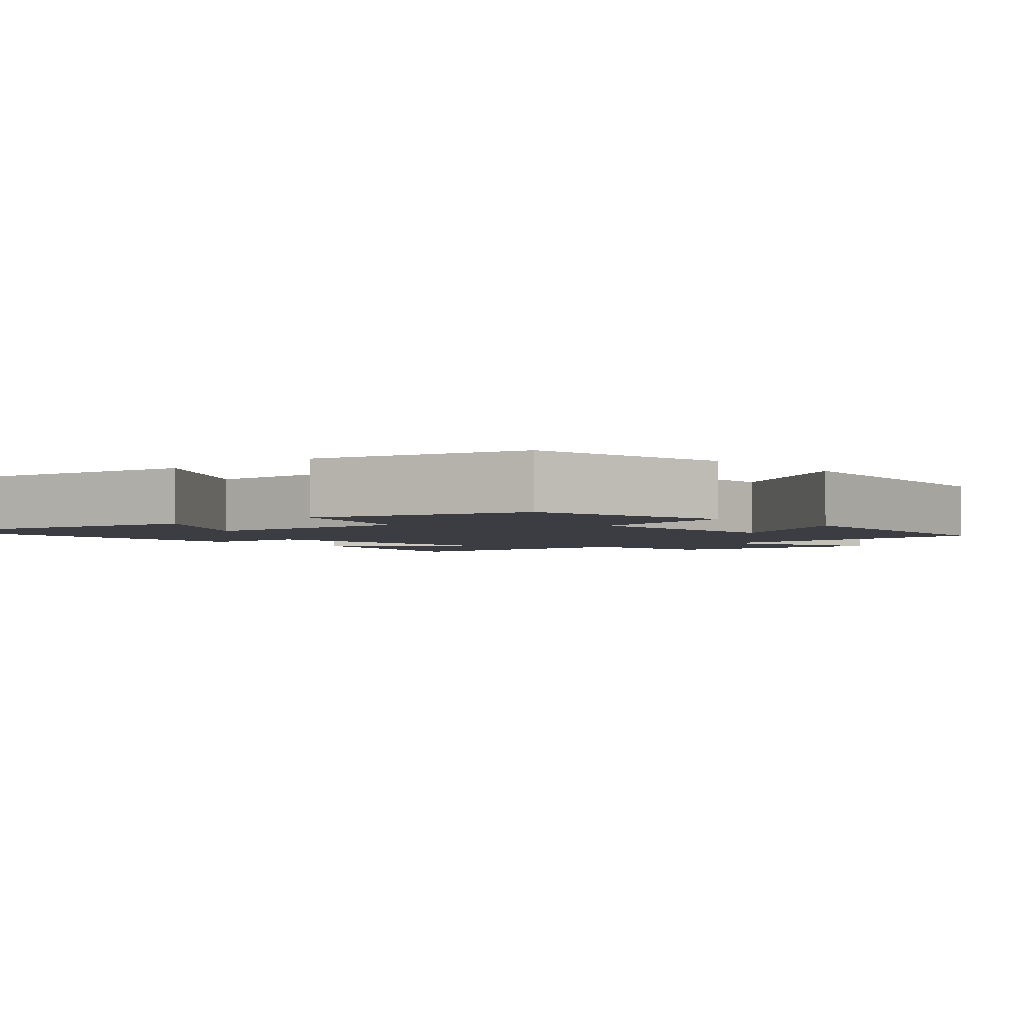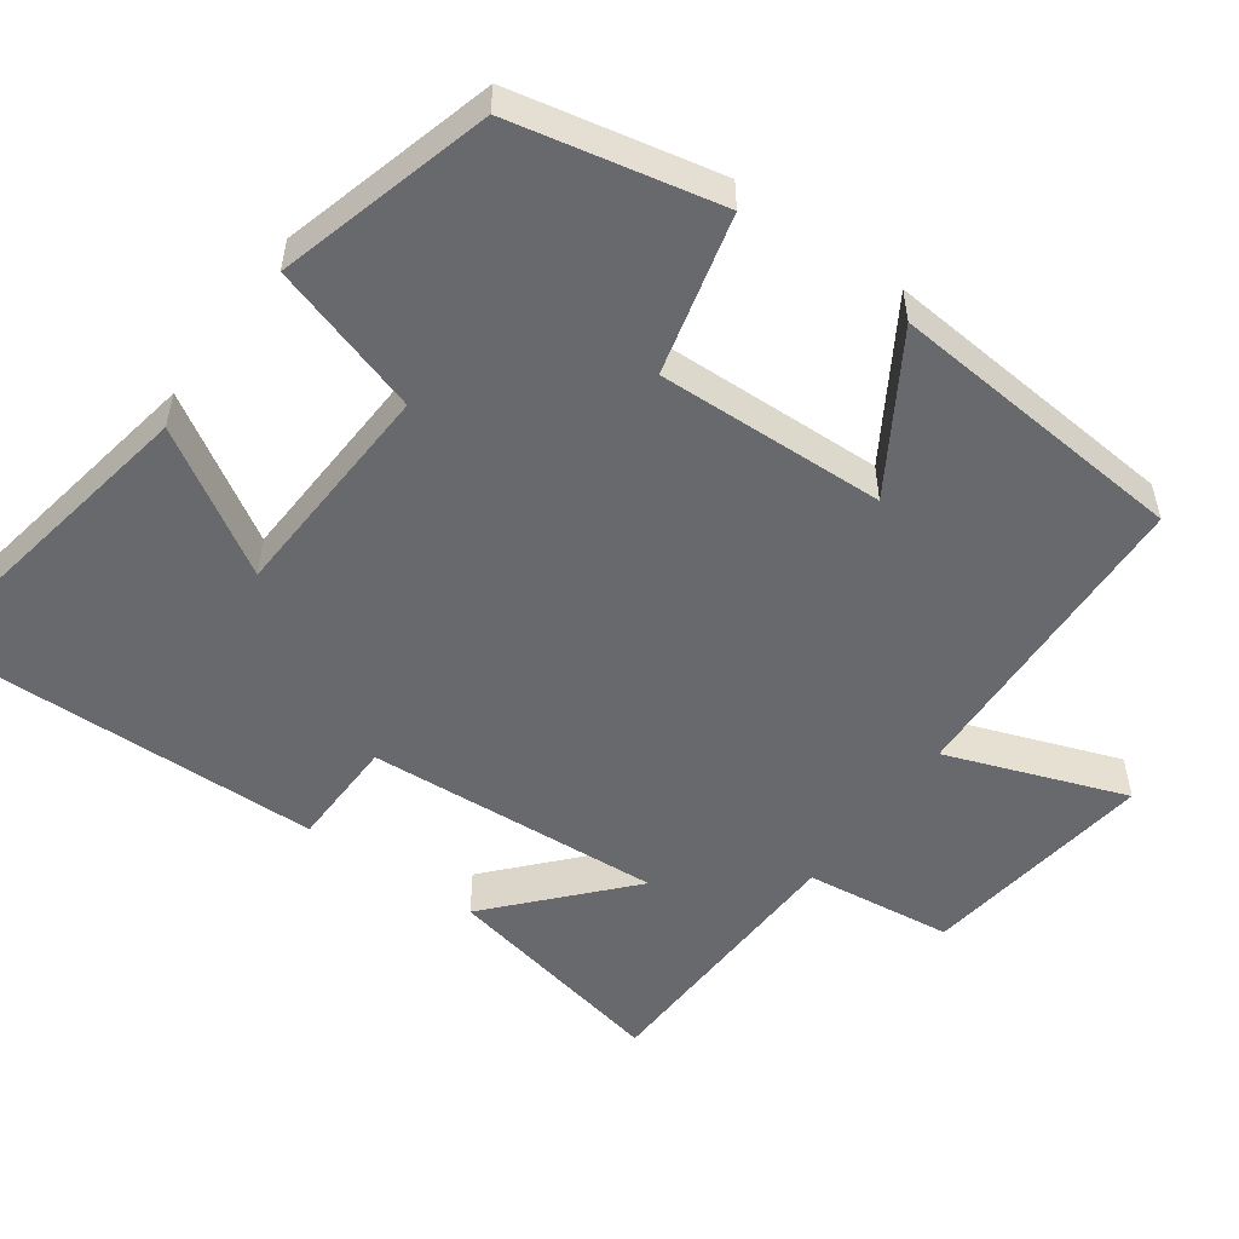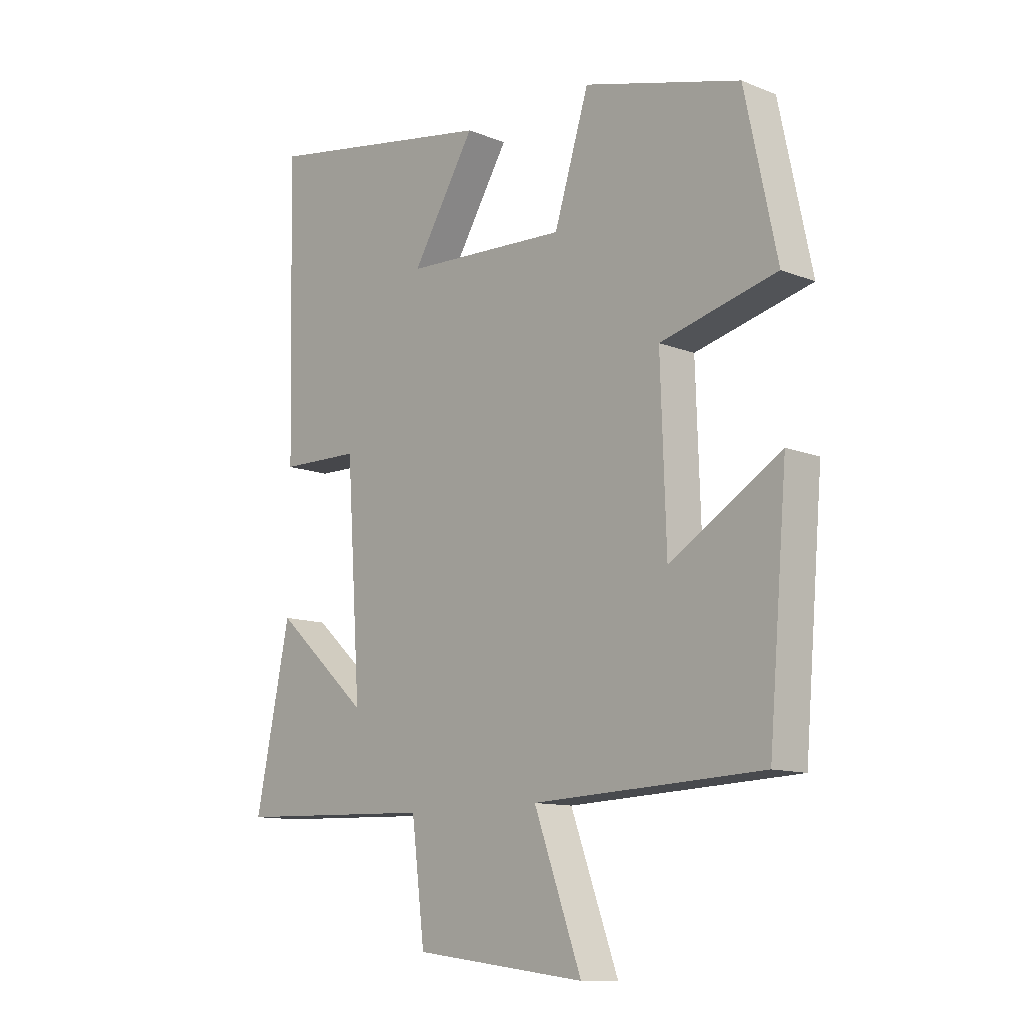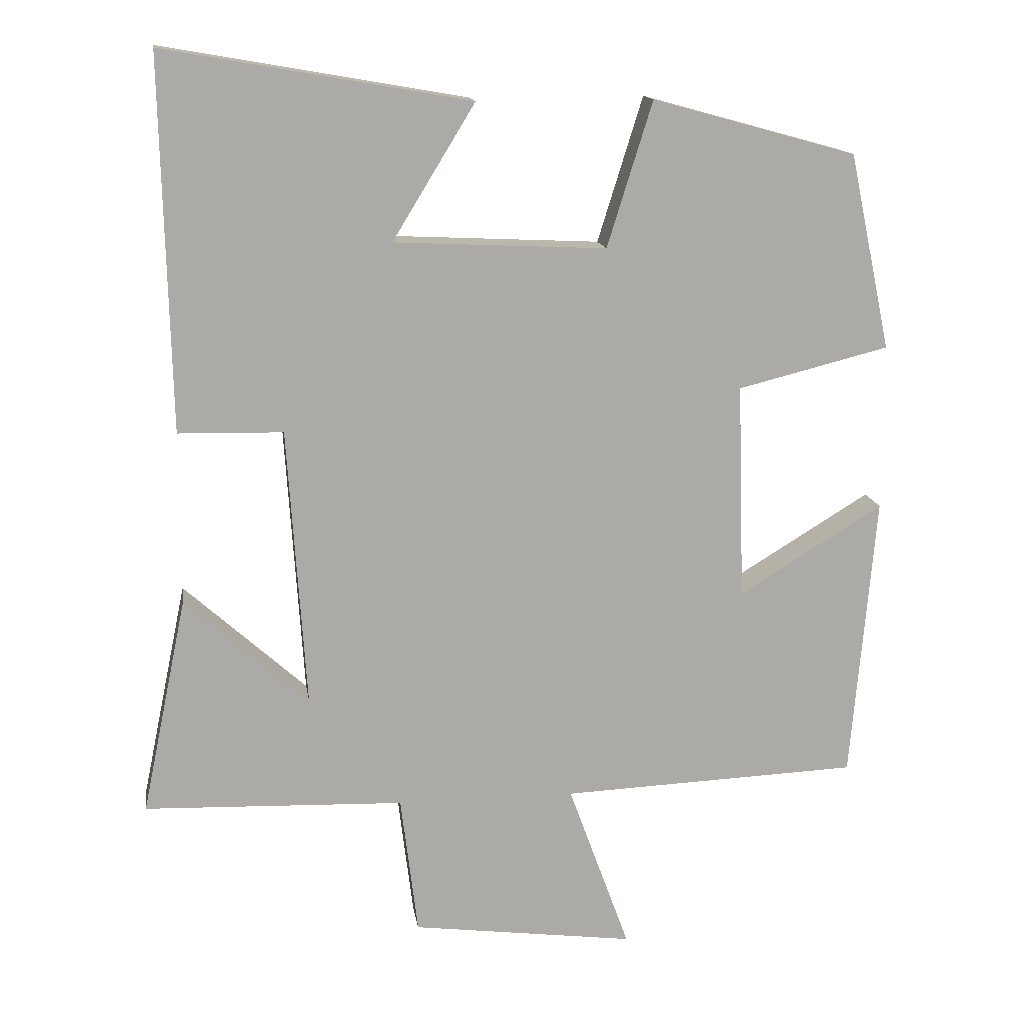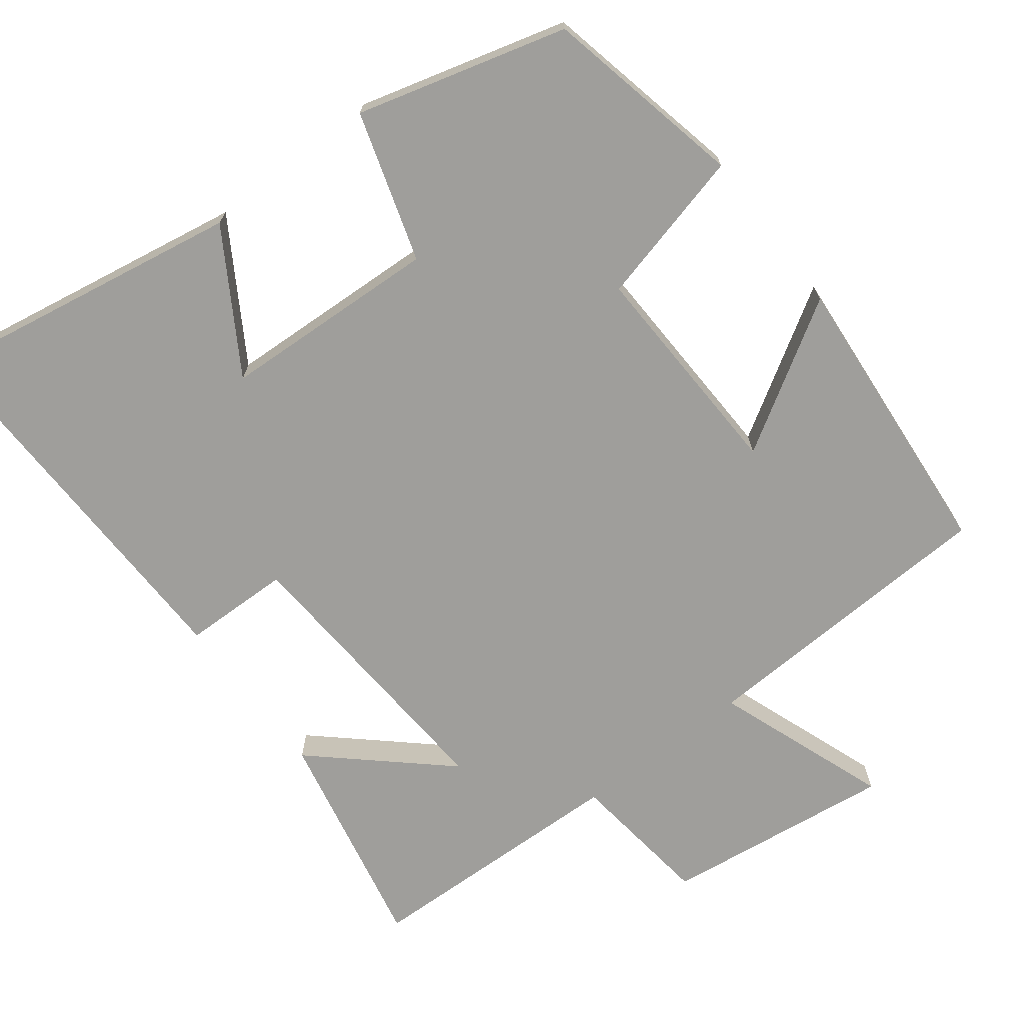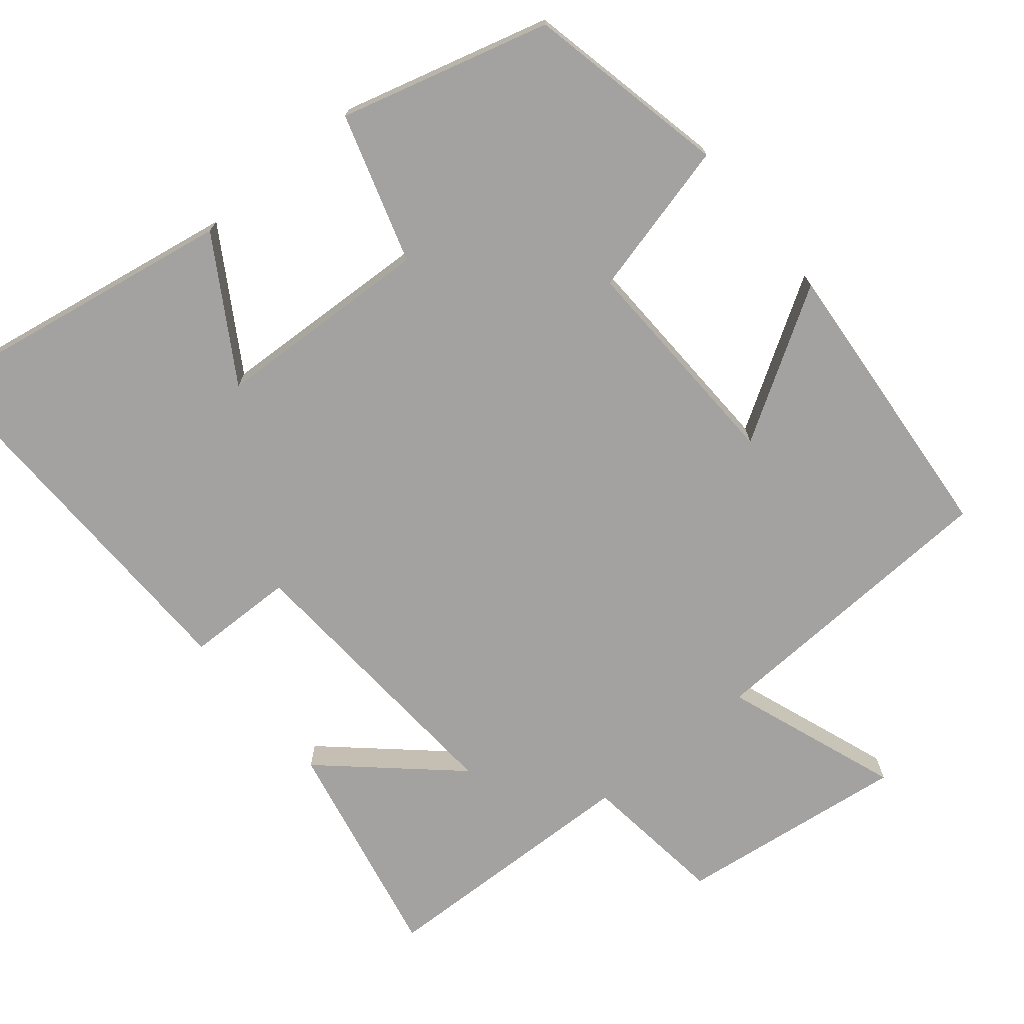
<metadata>
{"format":"obj","ext":"obj","renderer":"f3d","projection":"perspective","resolution":1024,"background":"white","views":[{"elev":-2.9,"azim":41.2,"up":"+Y"},{"elev":-52.7,"azim":54.3,"up":"+Y"},{"elev":-11.6,"azim":46.4,"up":"+Z"},{"elev":14.3,"azim":-8.4,"up":"+Z"},{"elev":-70.8,"azim":37.5,"up":"+Y"},{"elev":-72.7,"azim":39.6,"up":"+Y"}]}
</metadata>
<code>
v -0.512 0.07 0.574
v -0.086 0.07 0.5
v -0.201 0.07 0.312
v 0.095 0.07 0.298
v 0.158 0.07 0.5
v 0.442 0.07 0.422
v 0.5 0.07 0.149
v 0.289 0.07 0.096
v 0.299 0.07 -0.206
v 0.5 0.07 -0.083
v 0.466 0.07 -0.482
v 0.05 0.07 -0.5
v 0.136 0.07 -0.736
v -0.176 0.07 -0.696
v -0.2 0.07 -0.5
v -0.563 0.07 -0.488
v -0.5 0.07 -0.184
v -0.328 0.07 -0.339
v -0.354 0.07 0.053
v -0.5 0.07 0.056
v -0.512 0 0.574
v -0.086 0 0.5
v -0.201 0 0.312
v 0.095 0 0.298
v 0.158 0 0.5
v 0.442 0 0.422
v 0.5 0 0.149
v 0.289 0 0.096
v 0.299 0 -0.206
v 0.5 0 -0.083
v 0.466 0 -0.482
v 0.05 0 -0.5
v 0.136 0 -0.736
v -0.176 0 -0.696
v -0.2 0 -0.5
v -0.563 0 -0.488
v -0.5 0 -0.184
v -0.328 0 -0.339
v -0.354 0 0.053
v -0.5 0 0.056
f 19 20 1
f 15 16 17 18
f 15 18 19
f 12 13 14 15
f 12 15 19
f 9 10 11 12
f 8 9 12 19
f 6 7 8
f 5 6 8
f 4 5 8
f 3 4 8 19
f 1 2 3
f 1 3 19
f 21 40 39
f 38 37 36 35
f 39 38 35
f 35 34 33 32
f 39 35 32
f 32 31 30 29
f 39 32 29 28
f 28 27 26
f 28 26 25
f 28 25 24
f 39 28 24 23
f 23 22 21
f 39 23 21
f 1 21 22 2
f 2 22 23 3
f 3 23 24 4
f 4 24 25 5
f 5 25 26 6
f 6 26 27 7
f 7 27 28 8
f 8 28 29 9
f 9 29 30 10
f 10 30 31 11
f 11 31 32 12
f 12 32 33 13
f 13 33 34 14
f 14 34 35 15
f 15 35 36 16
f 16 36 37 17
f 17 37 38 18
f 18 38 39 19
f 19 39 40 20
f 20 40 21 1

</code>
